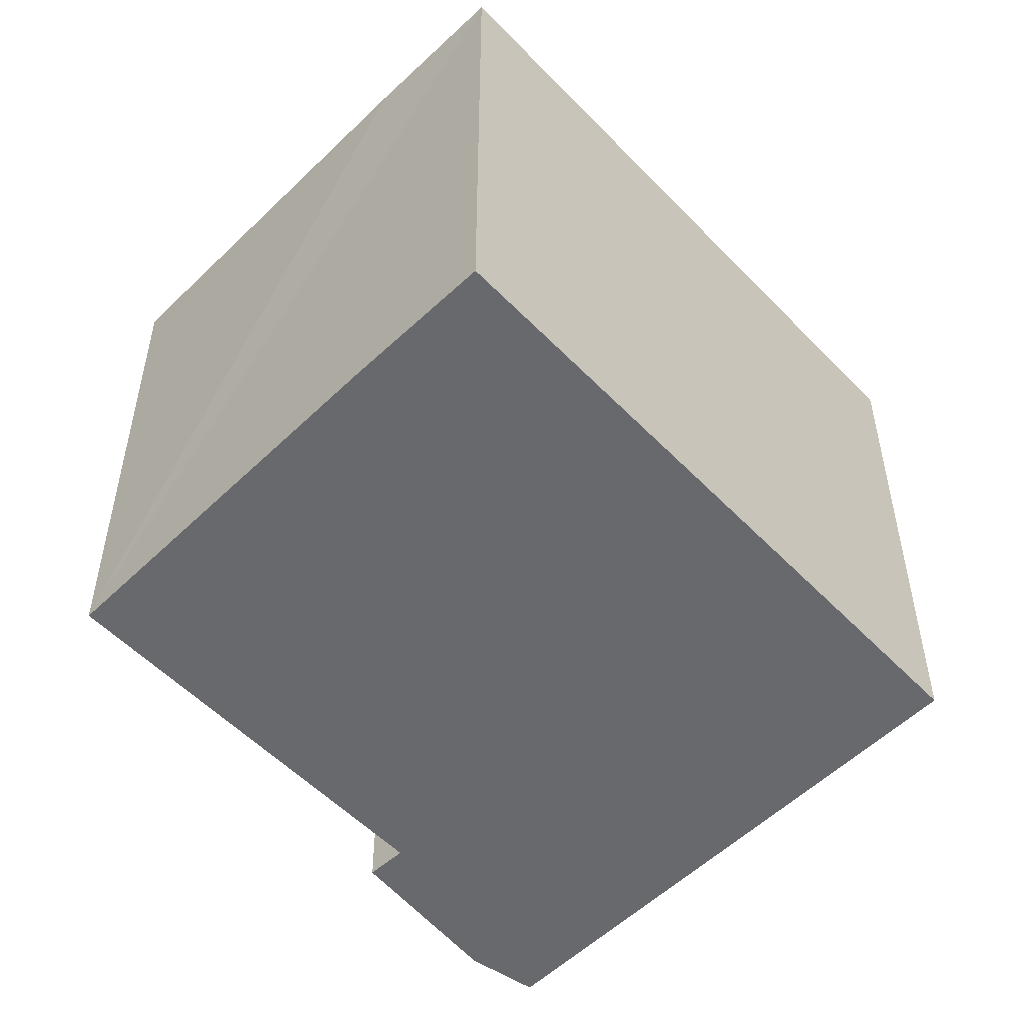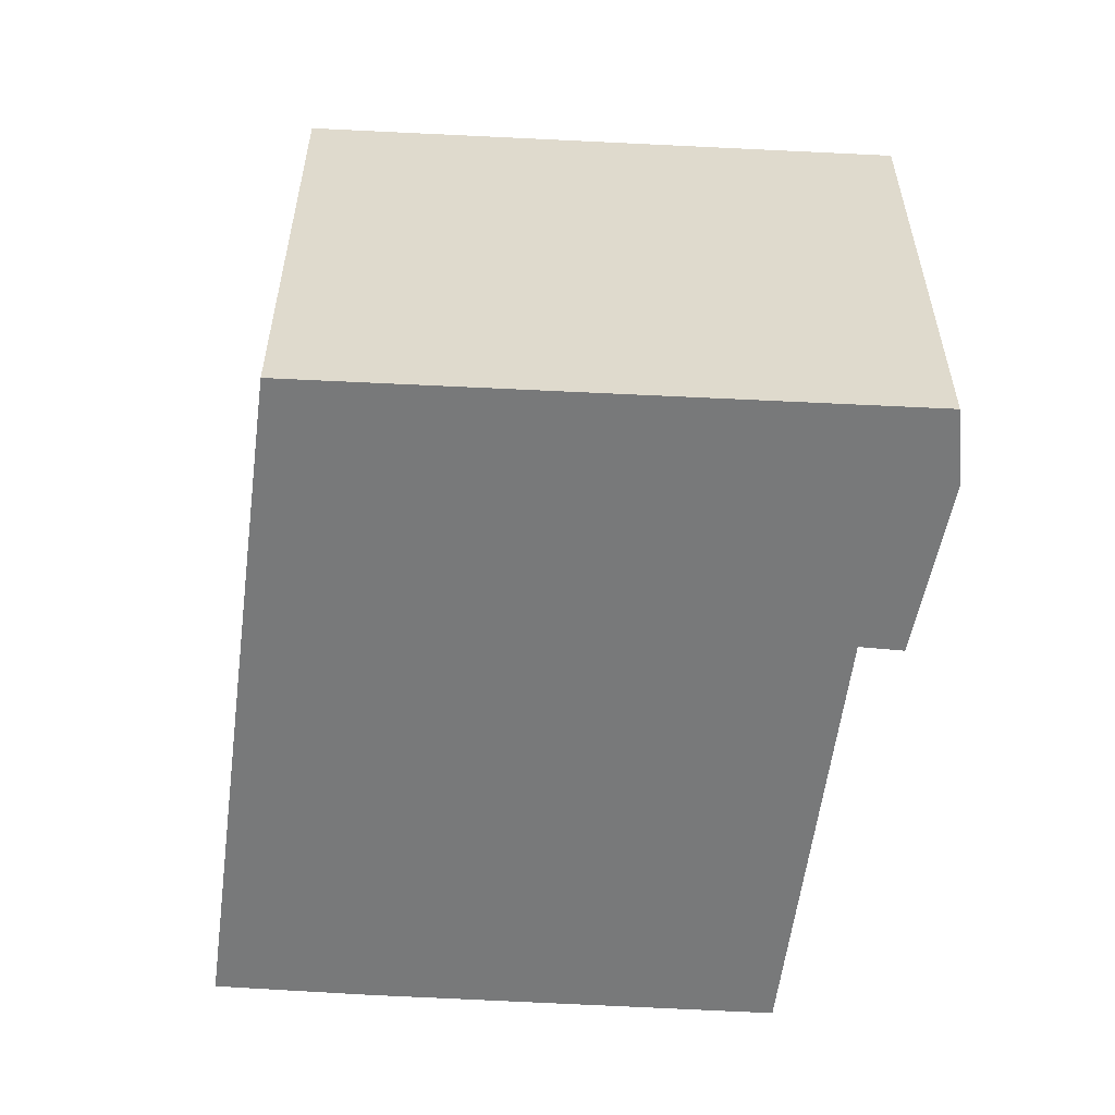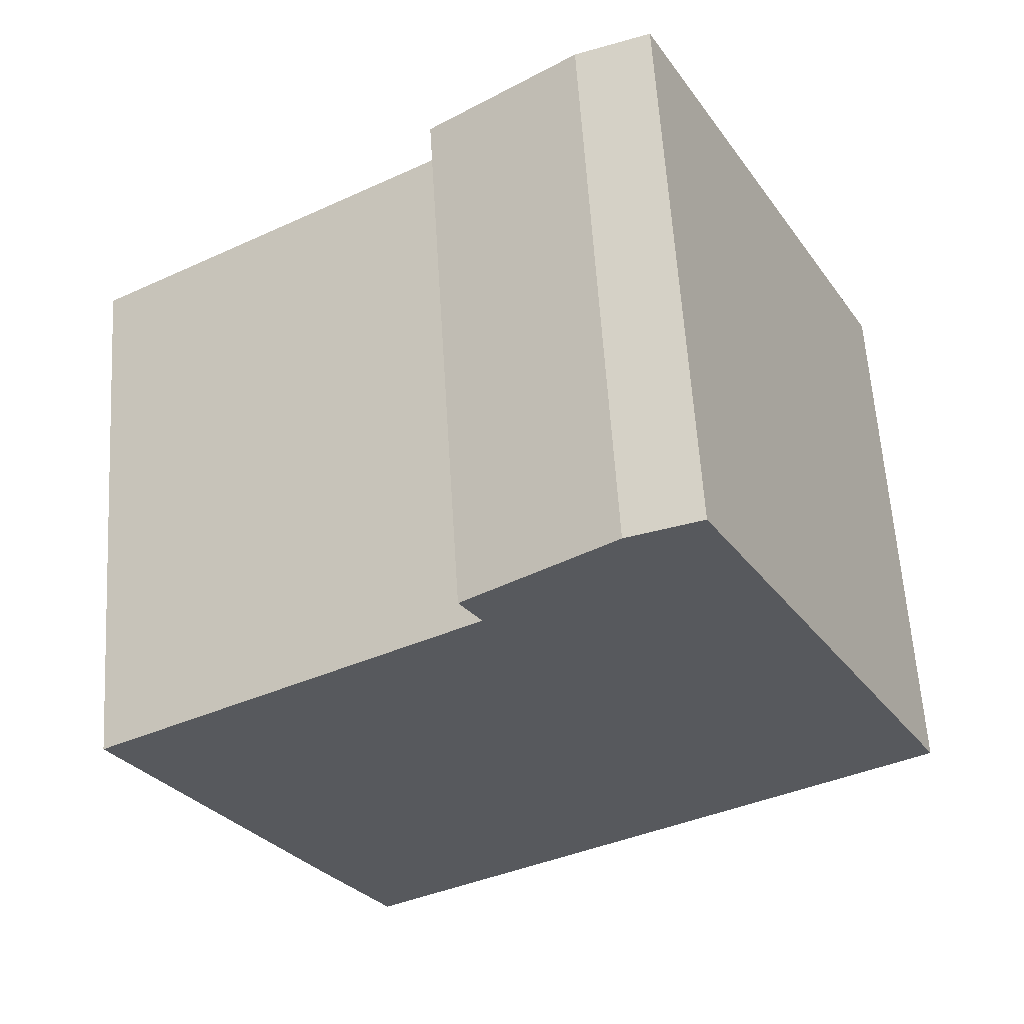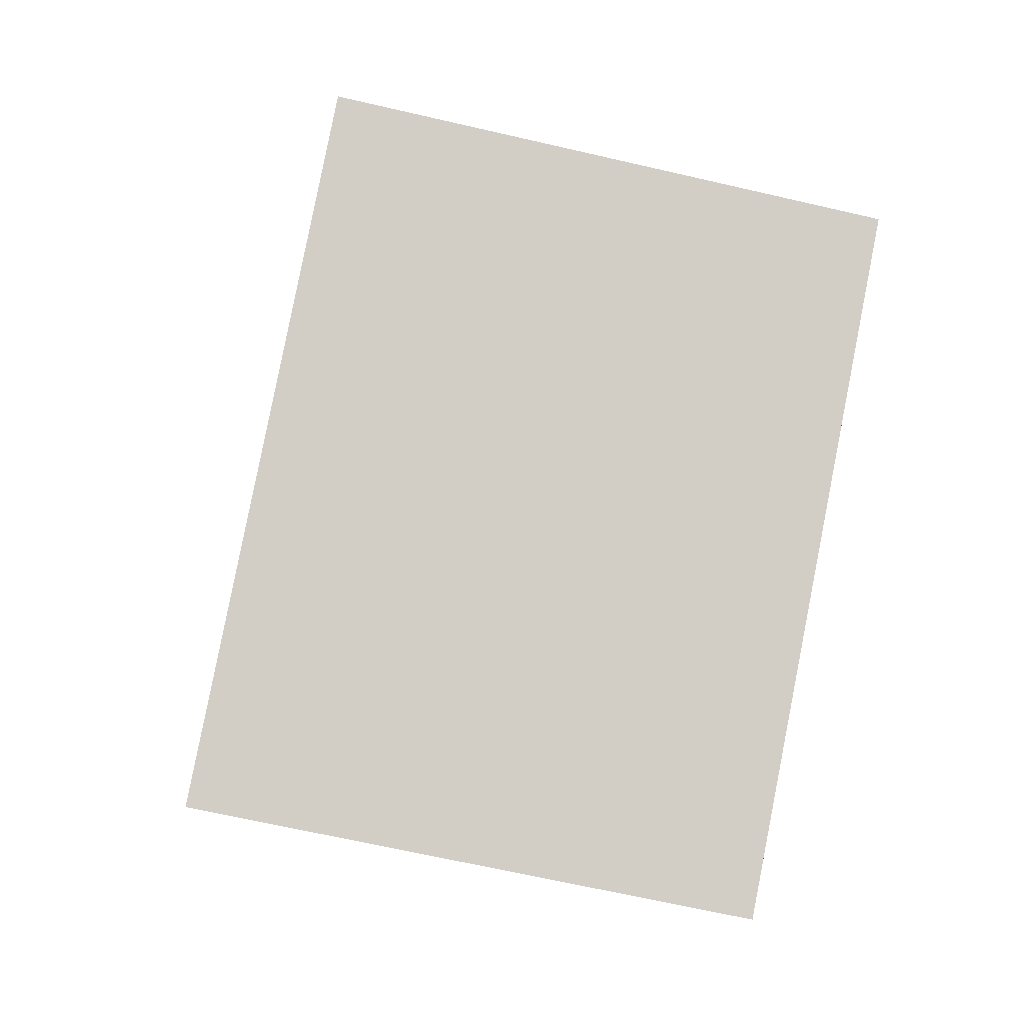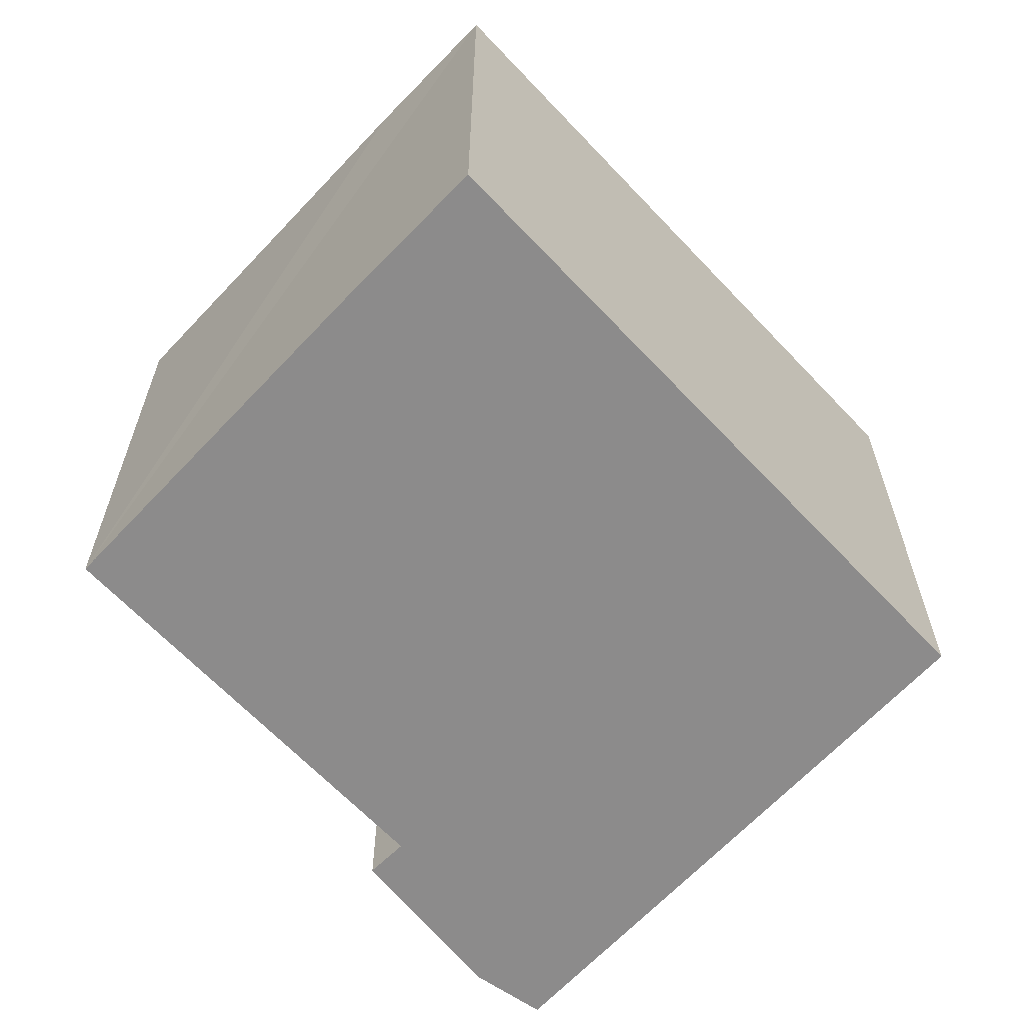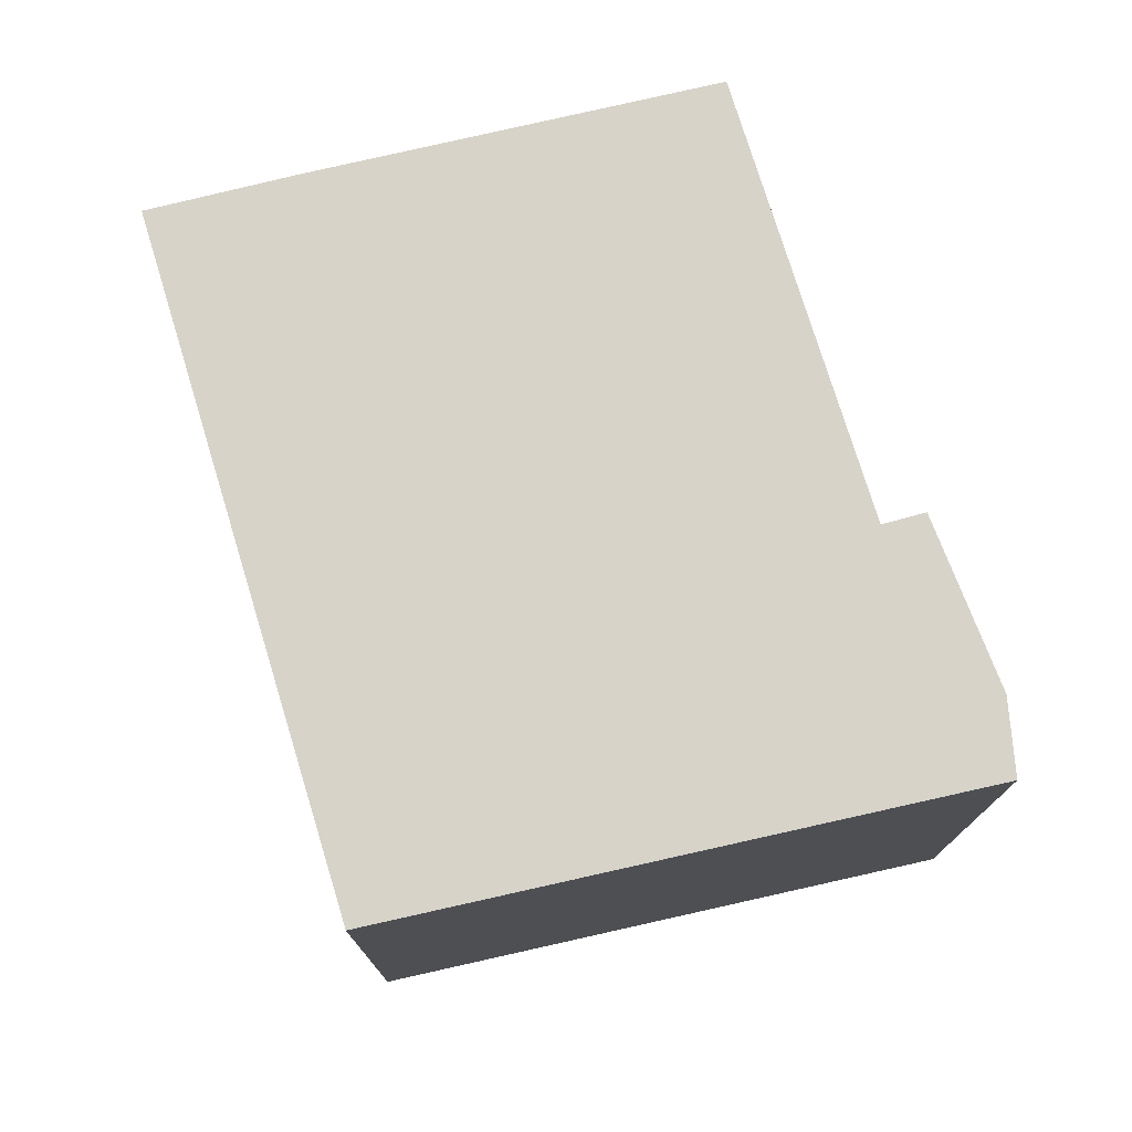
<metadata>
{"format":"obj","ext":"obj","renderer":"f3d","projection":"perspective","resolution":1024,"background":"white","views":[{"elev":-52.8,"azim":163.8,"up":"+Y"},{"elev":-57.7,"azim":-65.7,"up":"+Y"},{"elev":60.5,"azim":176.4,"up":"+Z"},{"elev":-66.0,"azim":-103.1,"up":"+Z"},{"elev":-64.0,"azim":164.7,"up":"+Y"},{"elev":76.3,"azim":-75.4,"up":"+Y"}]}
</metadata>
<code>
v  0 2.845 1.742e-16
v  3.479 2.845 -1.2
v  3.096 2.845 -1.902
v  4.469 2.845 0.683
v  2.467 2.845 1.921
v  1.441 2.845 2.802
v  2.581 2.845 2.119
v  1.821 2.845 2.668
v  4.469 -4.182e-17 0.683
v  3.096 1.165e-16 -1.902
v  3.479 7.348e-17 -1.2
v  2.581 -1.298e-16 2.119
v  2.467 -1.176e-16 1.921
v  0 0 0
v  1.441 -1.716e-16 2.802
v  1.821 -1.634e-16 2.668
g defaultobject
f 1 2 3
f 2 1 4
f 4 1 5
f 5 1 6
f 5 6 7
f 7 6 8
f 9 2 4
f 2 9 3
f 3 9 10
f 10 9 11
f 12 5 7
f 5 12 13
f 10 1 3
f 1 10 14
f 14 6 1
f 6 14 15
f 15 8 6
f 8 15 16
f 16 7 8
f 7 16 12
f 13 4 5
f 4 13 9
f 11 14 10
f 14 11 9
f 14 9 13
f 14 13 15
f 15 13 12
f 15 12 16

</code>
